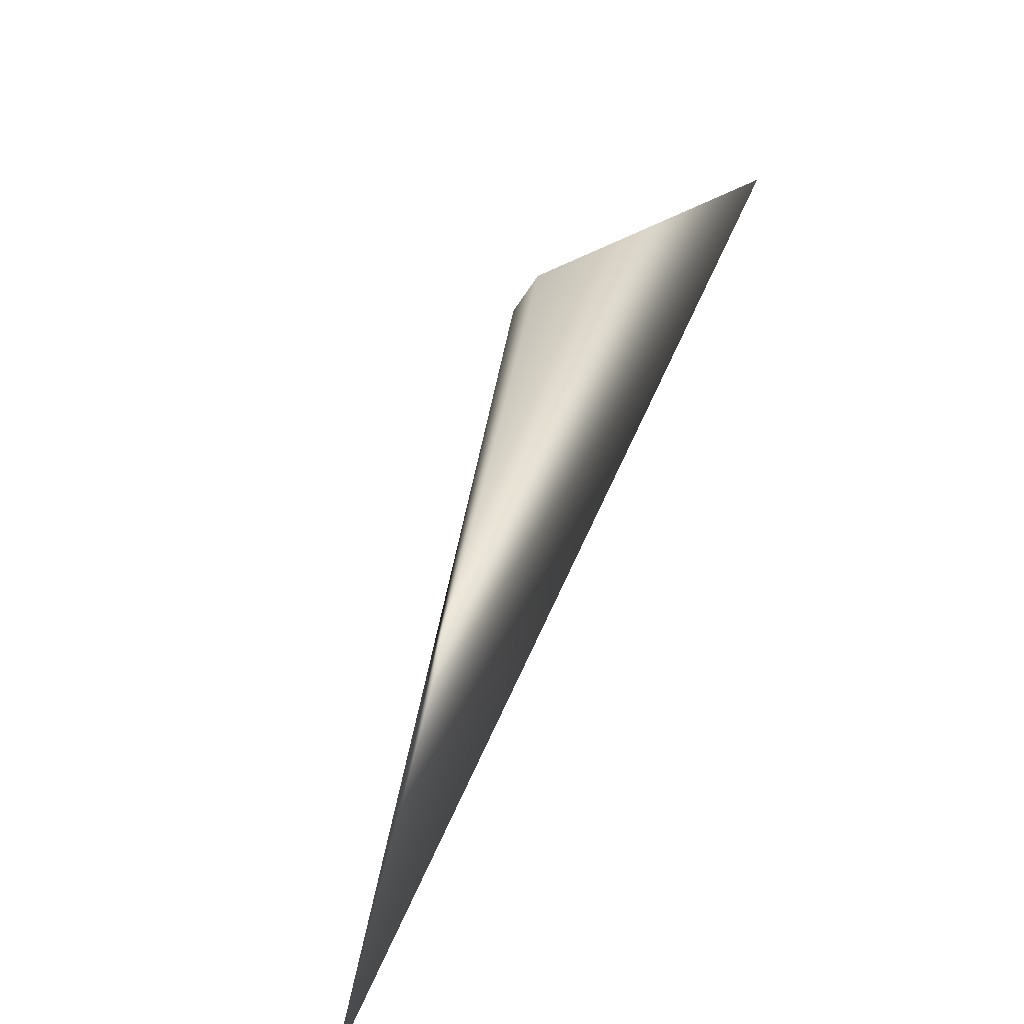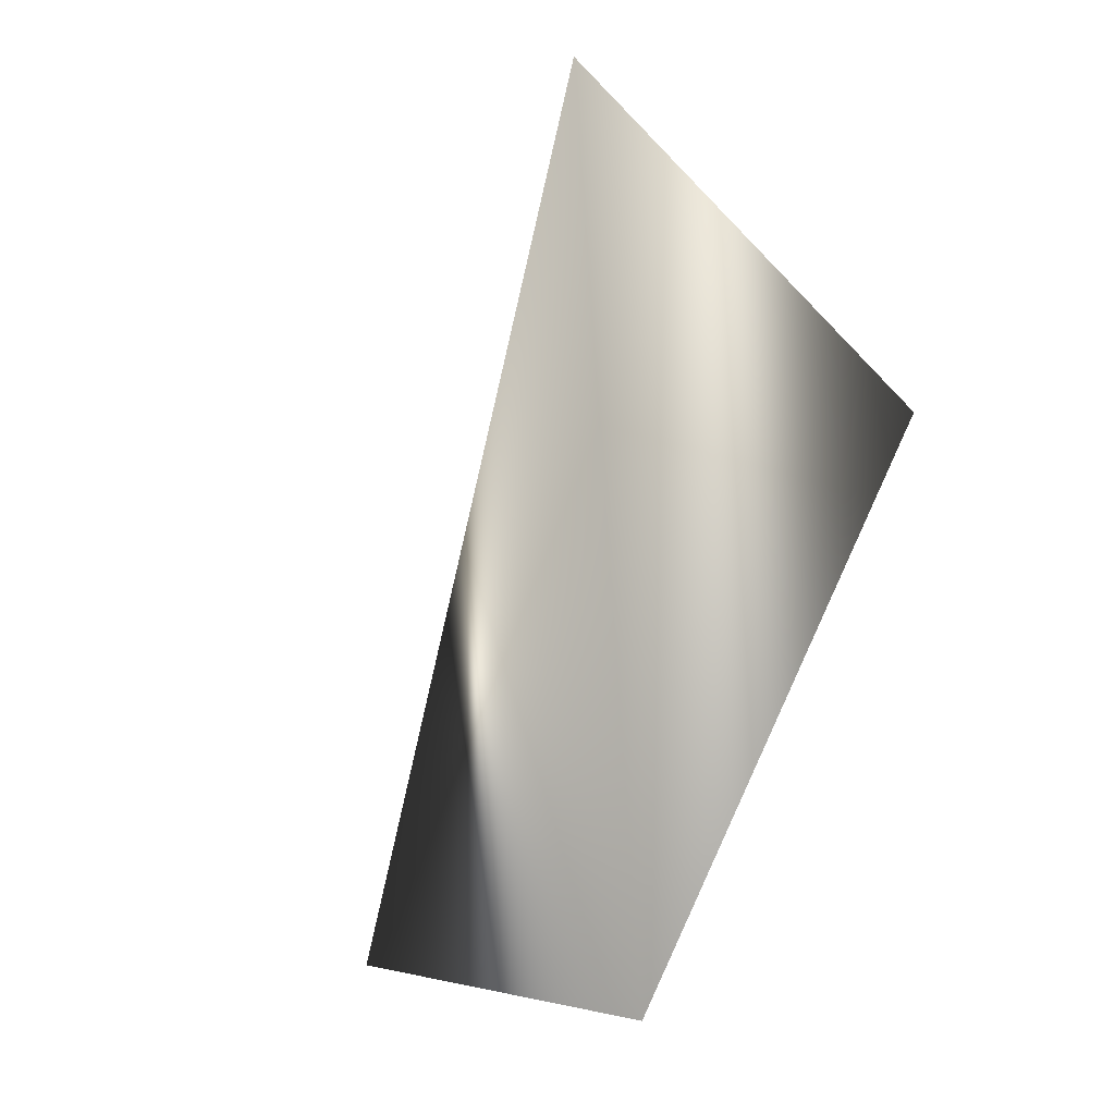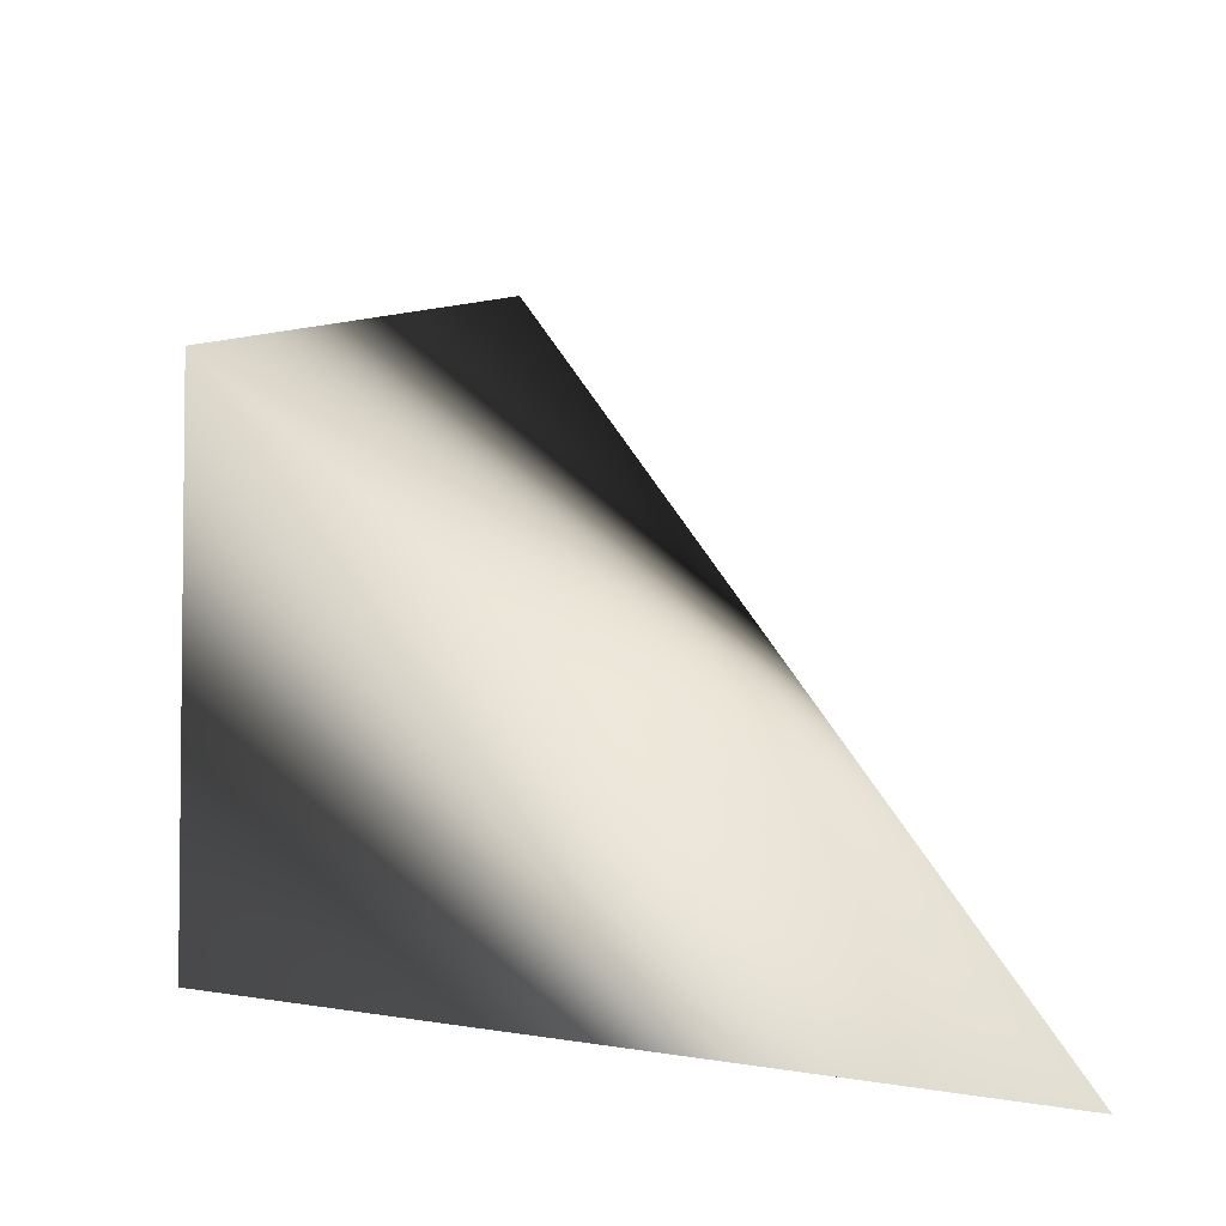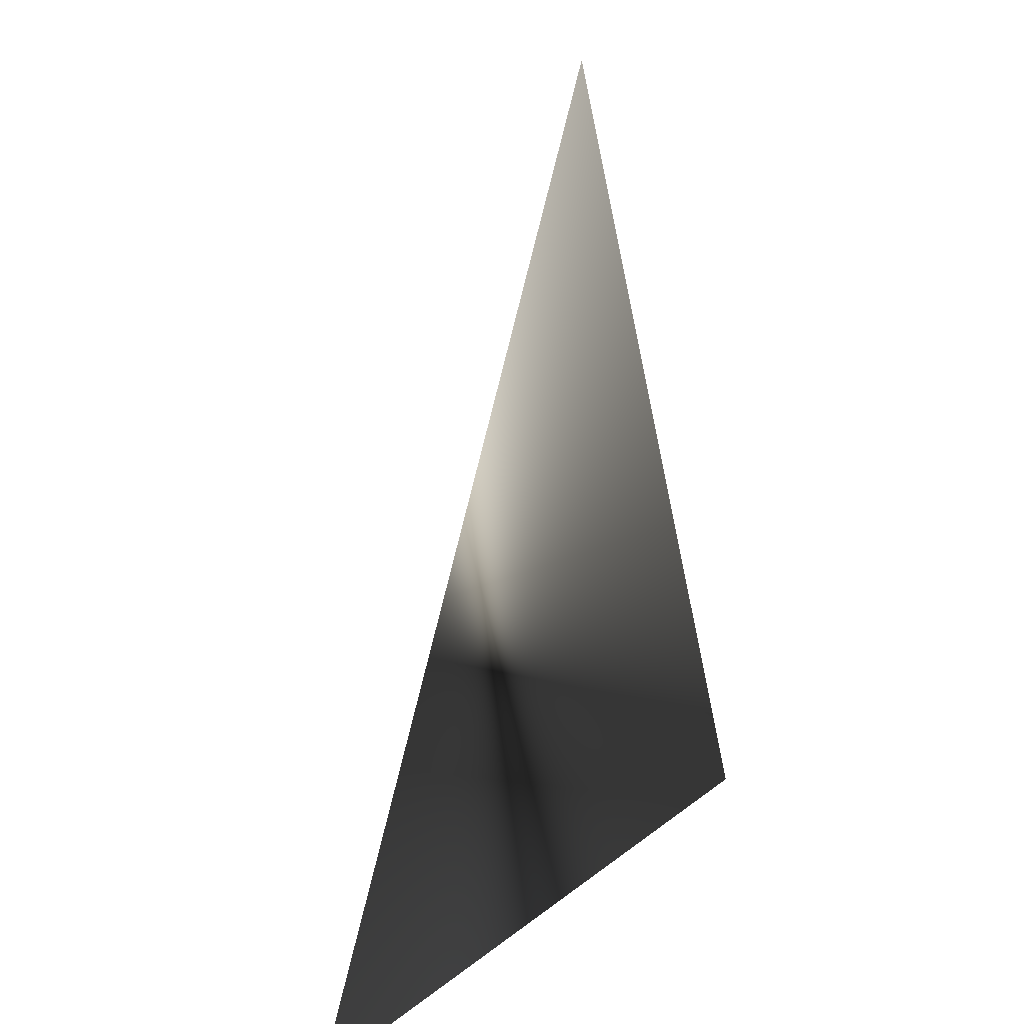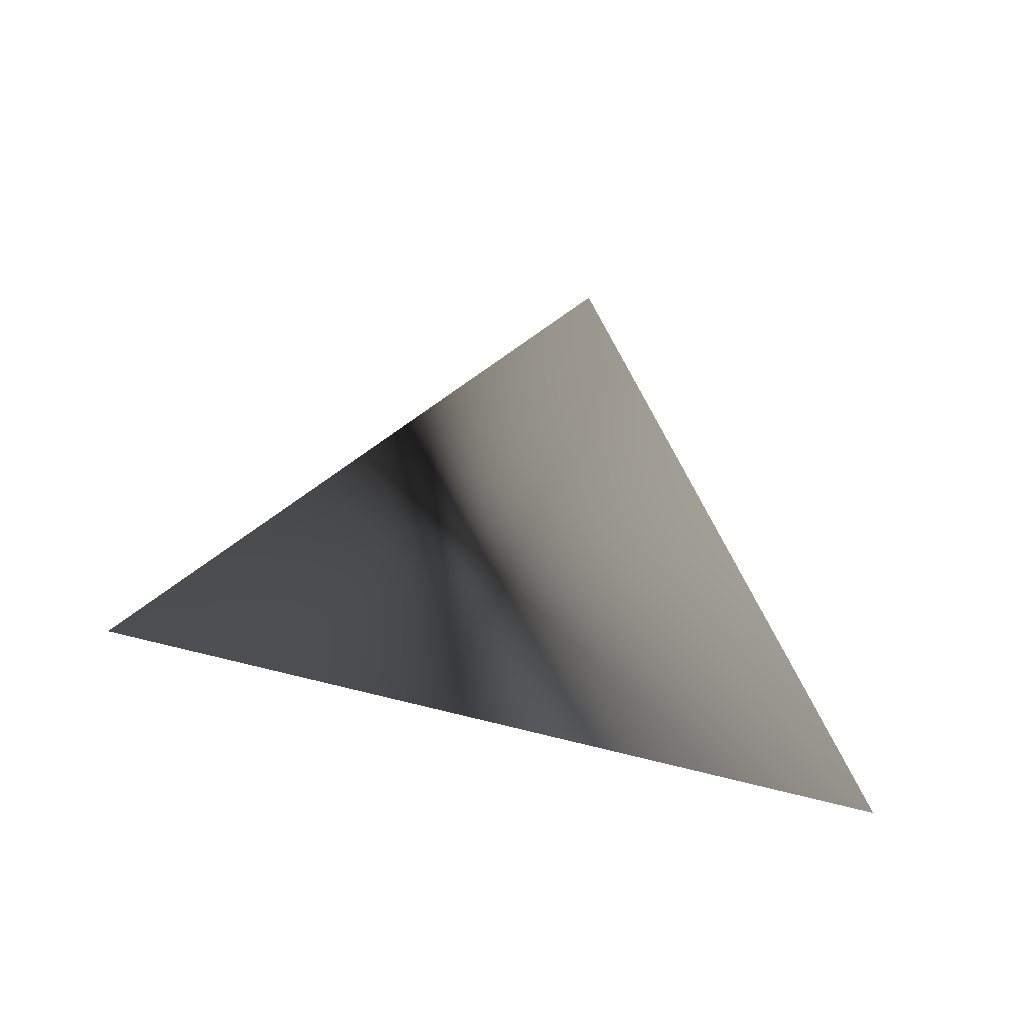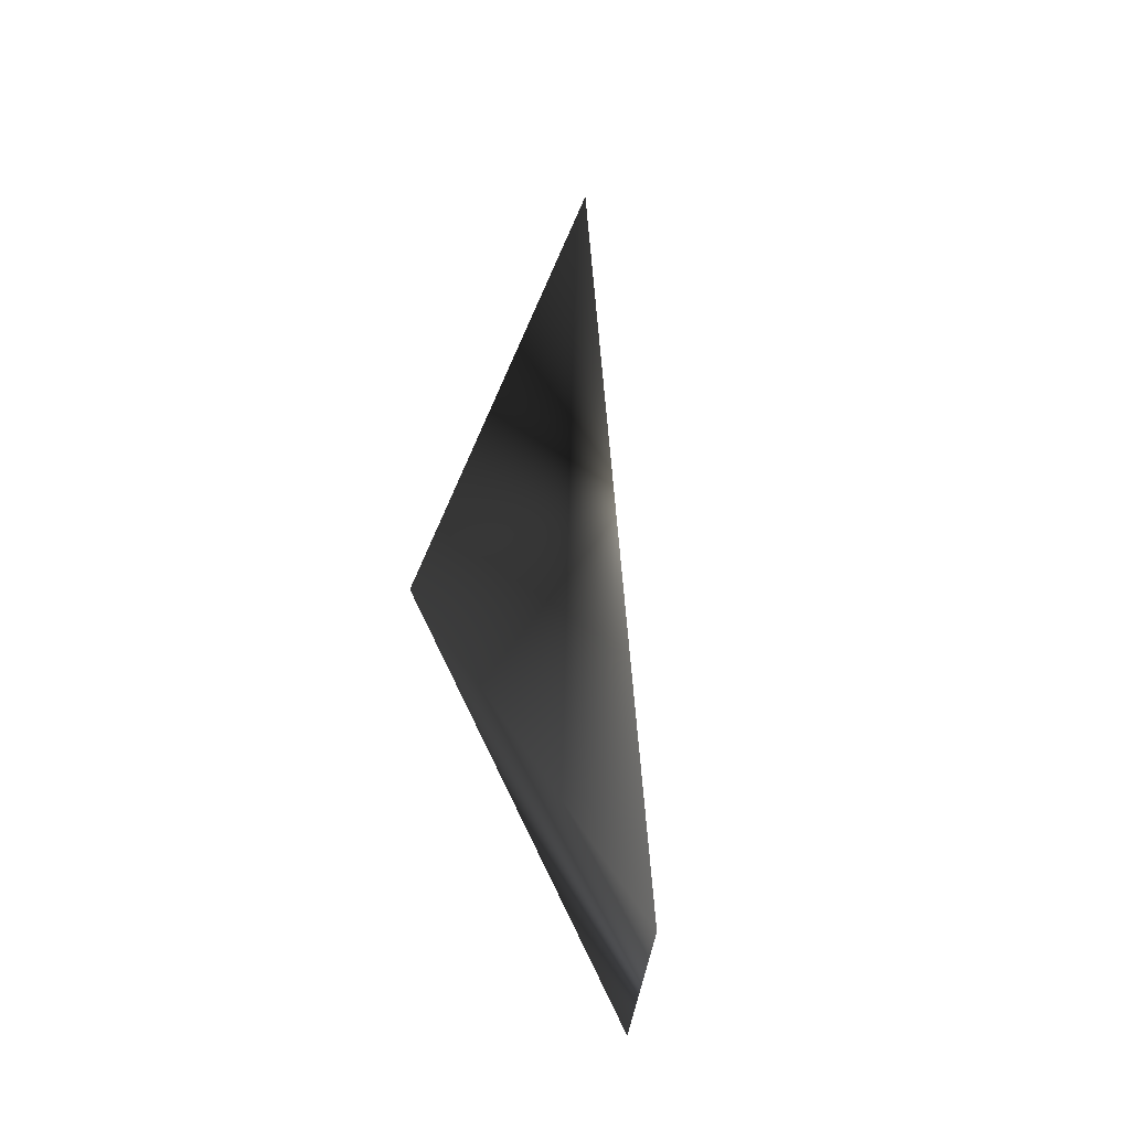
<metadata>
{"format":"obj","ext":"obj","renderer":"f3d","projection":"perspective","resolution":1024,"background":"white","views":[{"elev":-70.2,"azim":-112.7,"up":"+Z"},{"elev":2.2,"azim":-120.8,"up":"+Z"},{"elev":-44.9,"azim":-11.6,"up":"+Z"},{"elev":11.9,"azim":117.7,"up":"+Z"},{"elev":-53.8,"azim":148.2,"up":"+Z"},{"elev":-23.4,"azim":81.4,"up":"+Z"}]}
</metadata>
<code>
v -0.03818 0.01479 -0.04409
v -0.04623 -0.01083 0.01316
v 0.04389 0.002877 -0.05434
v -0.01111 0.005933 0.05042
f 4 2 3
f 3 2 1
f 4 3 1
f 4 1 2

</code>
